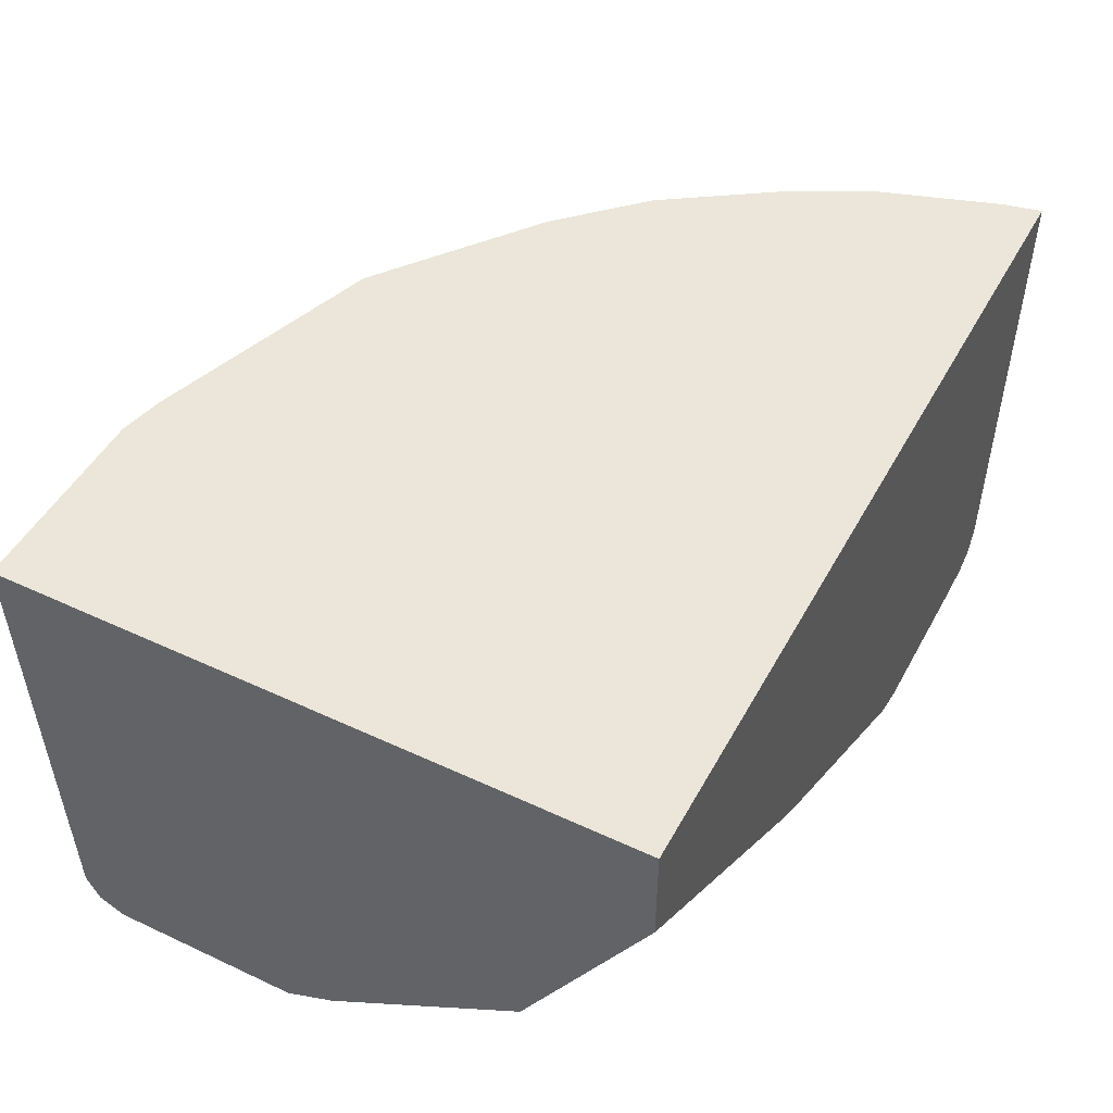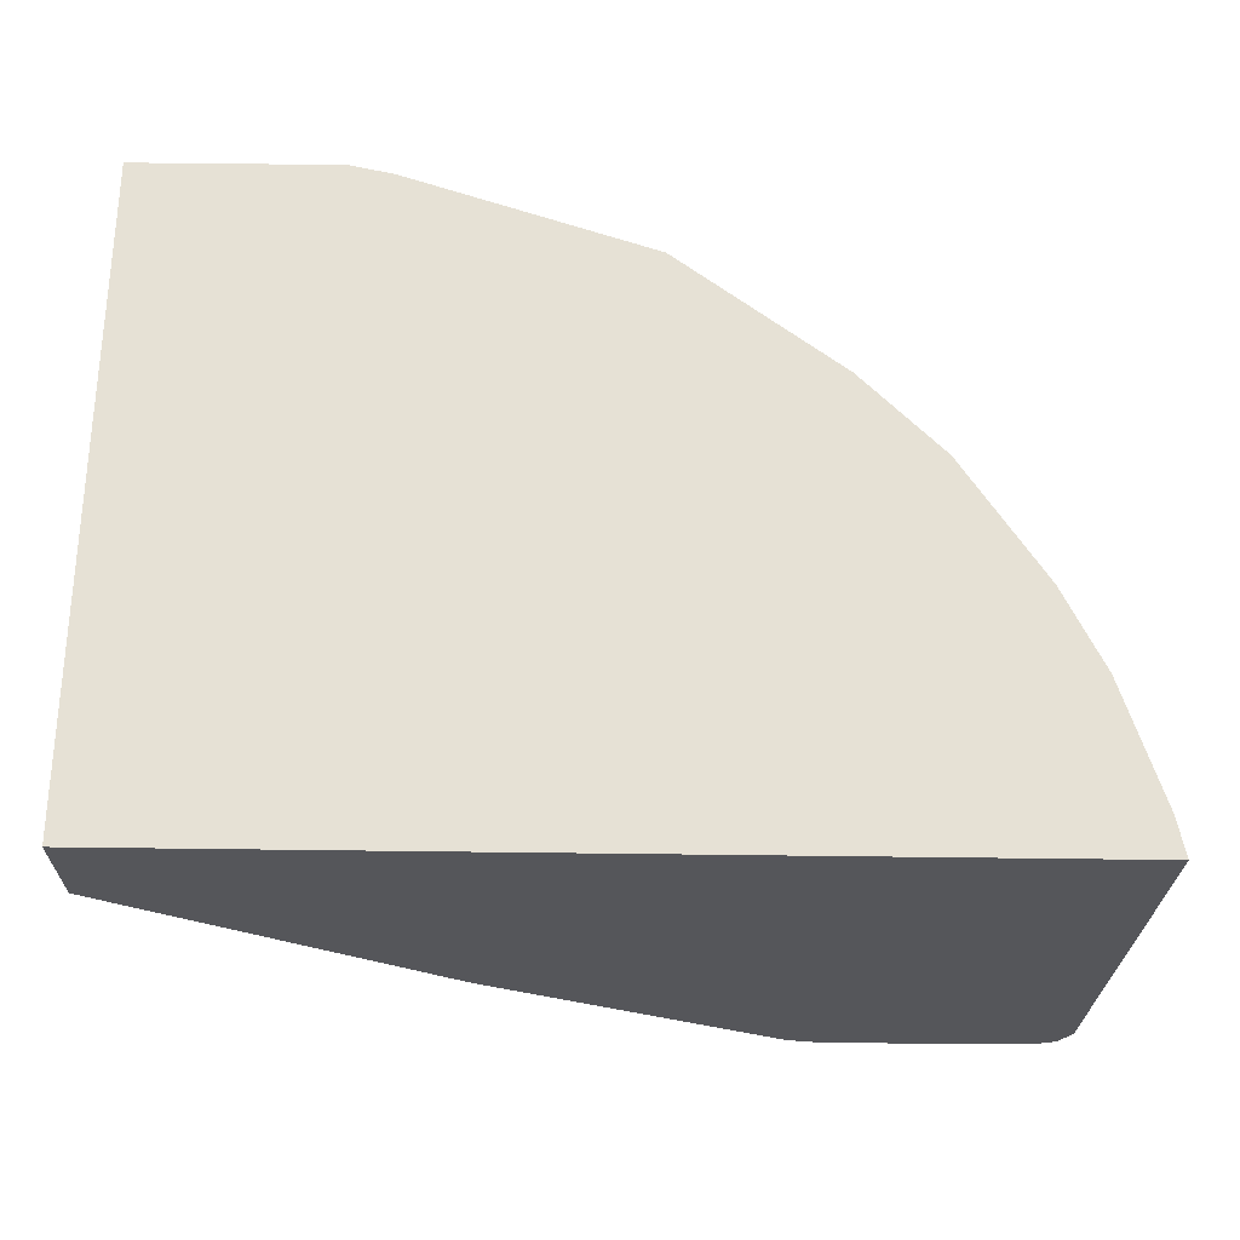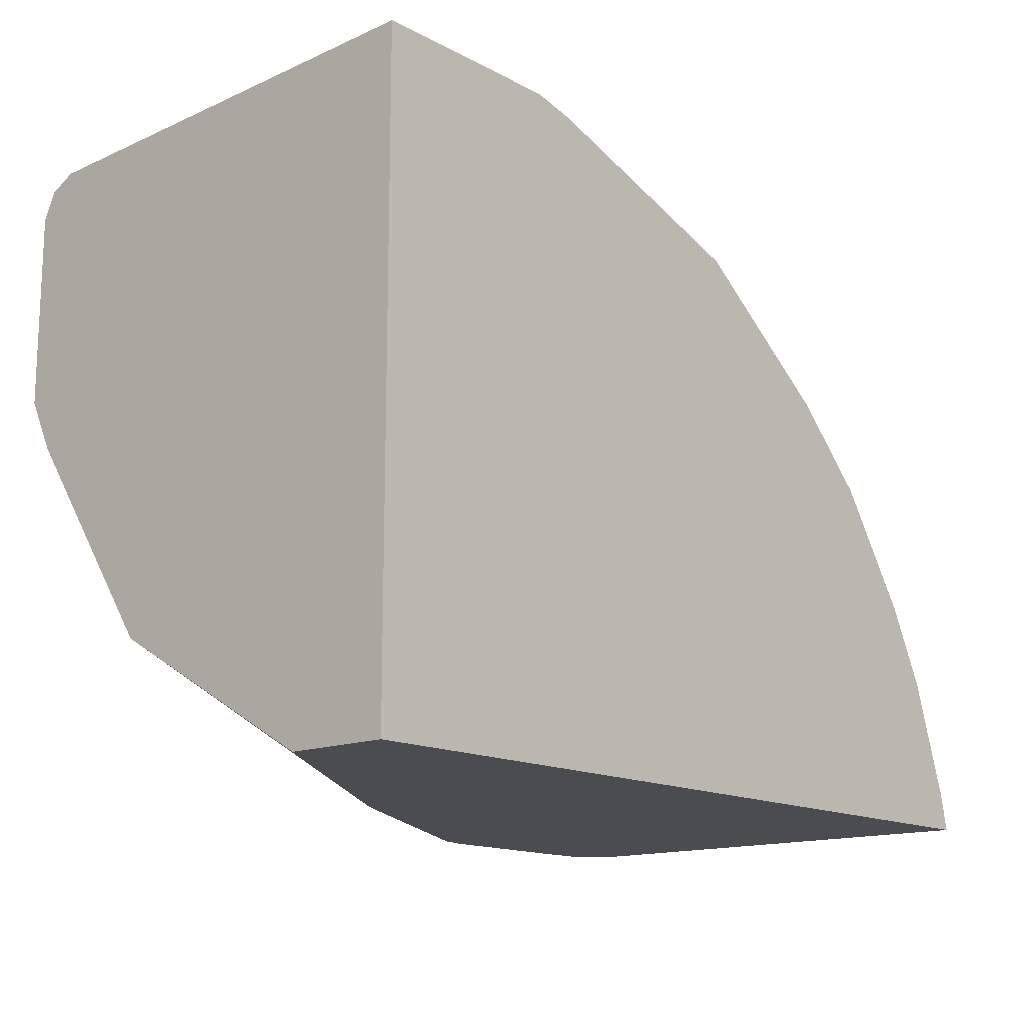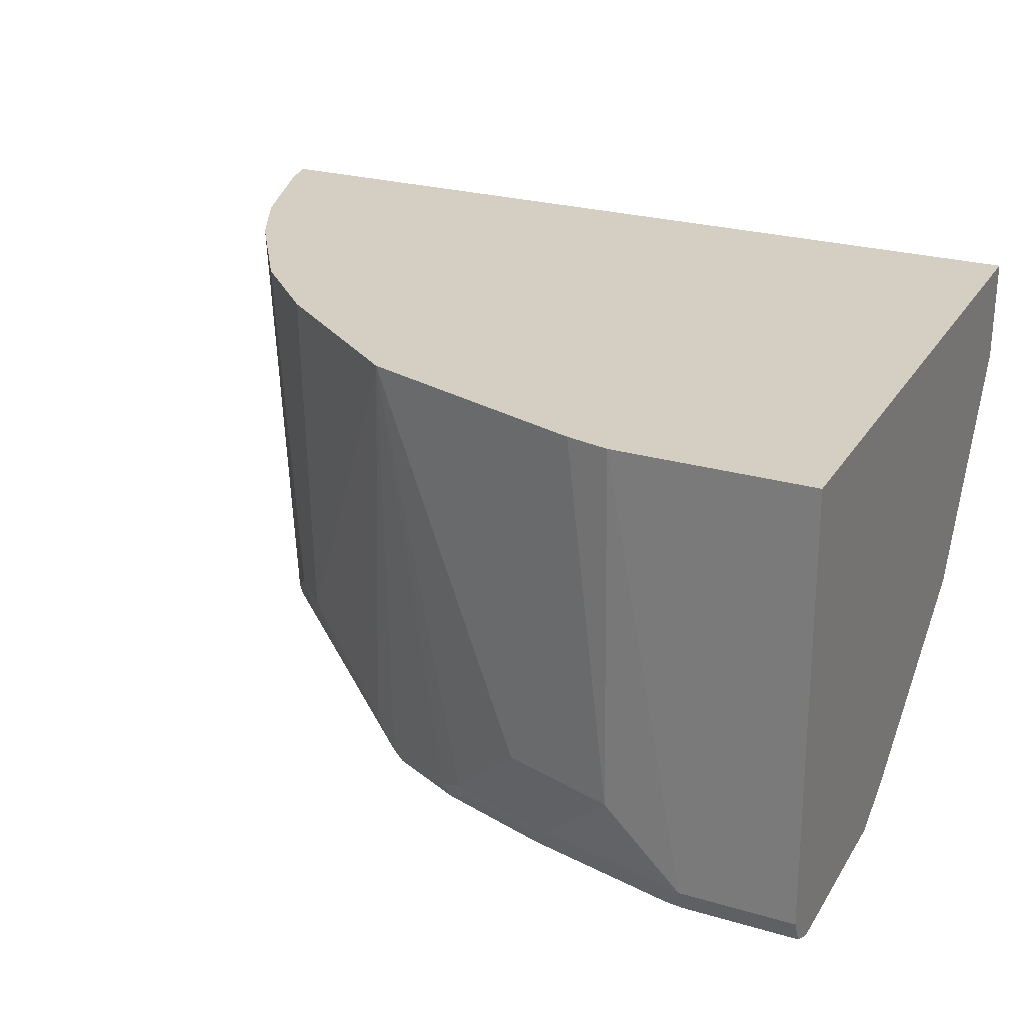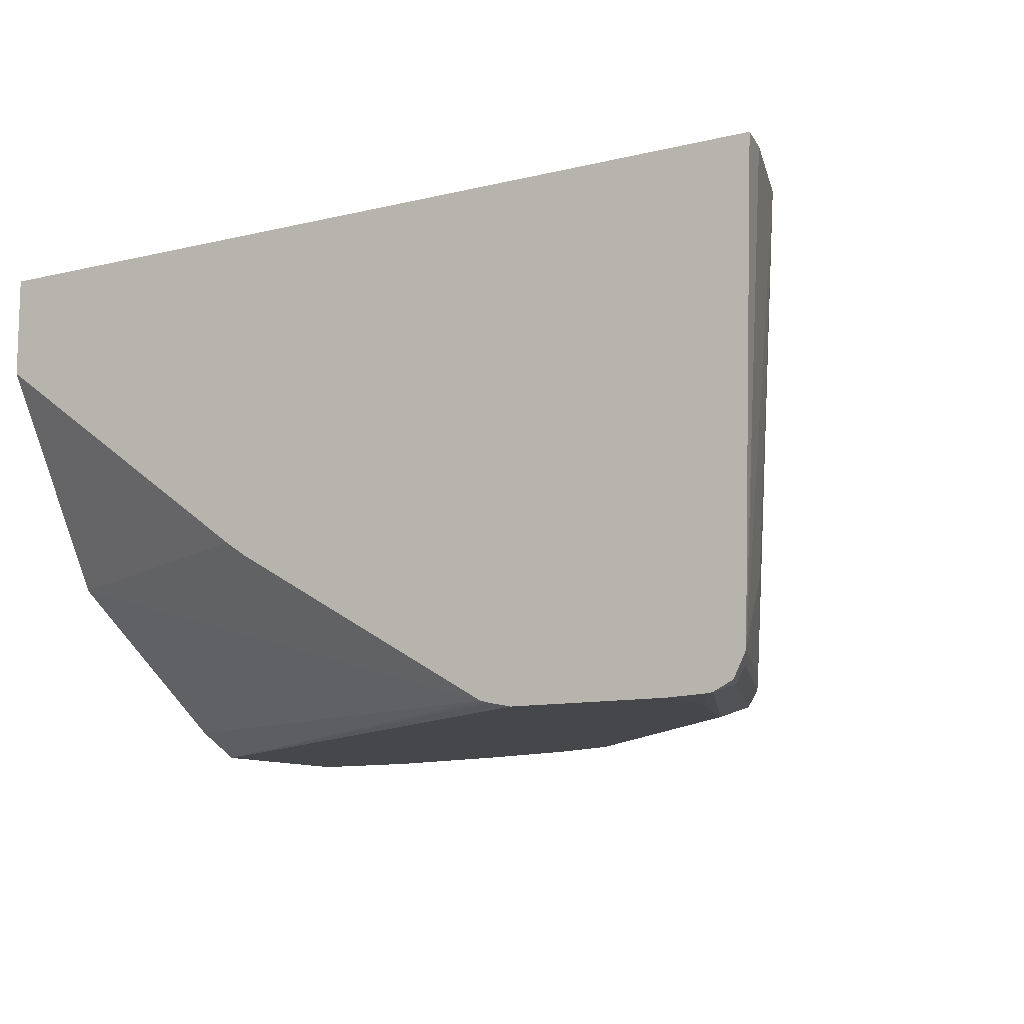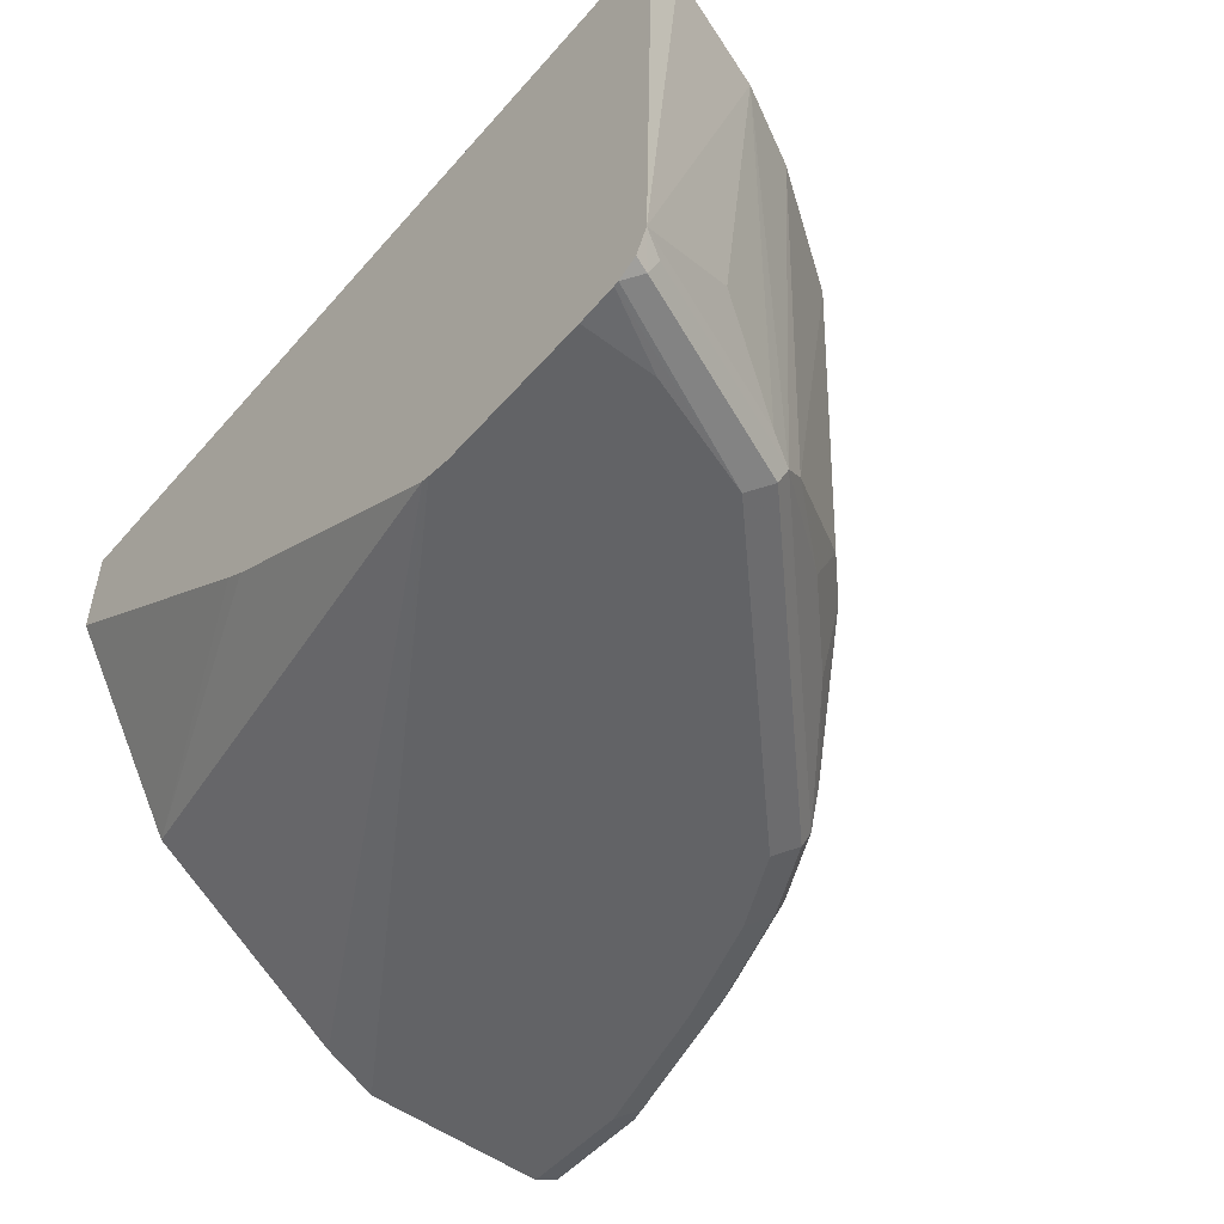
<metadata>
{"format":"obj","ext":"obj","renderer":"f3d","projection":"perspective","resolution":1024,"background":"white","views":[{"elev":48.2,"azim":-62.4,"up":"+Z"},{"elev":64.2,"azim":0.7,"up":"+Z"},{"elev":-14.7,"azim":-48.3,"up":"+Y"},{"elev":25.6,"azim":-154.9,"up":"+Z"},{"elev":-10.7,"azim":31.1,"up":"+Z"},{"elev":-50.9,"azim":50.4,"up":"+Z"}]}
</metadata>
<code>
v -0.05829 0.09953 -0.2719
v -0.07034 0.09953 -0.2695
v -0.369 0.2914 -0.2719
v -0.0743 0.09953 -0.2685
v -0.369 0.09953 -0.0261
v -0.369 0.09953 -0.0777
v -0.2219 0.09953 -0.1831
v -0.2112 0.09953 -0.1902
v -0.369 0.1619 -0.1878
v -0.369 0.2655 -0.259
v -0.369 0.3885 -0.2719
v -0.136 0.3302 -0.2719
v -0.05829 0.2525 -0.2719
v 0.01941 0.09953 -0.2719
v 0.04122 0.09953 -0.2707
v 0.03884 0.09953 -0.271
v -2.658e-05 0.1943 -0.2719
v 0.01941 0.136 -0.2719
v 0.009691 0.204 -0.2671
v 0.04856 0.1068 -0.2671
v 0.01294 0.2072 -0.259
v -0.1263 0.3399 -0.2671
v -0.1651 0.3593 -0.2671
v -0.1231 0.3432 -0.259
v -0.04857 0.2816 -0.2379
v -0.02914 0.2622 -0.2379
v 0.006438 0.2202 -0.246
v -0.03239 0.2784 -0.2072
v -0.05182 0.2978 -0.2072
v -0.06801 0.3011 -0.2379
v -0.1101 0.3367 -0.246
v -0.1344 0.3707 -0.0261
v -0.05666 0.3124 -0.0261
v -0.0178 0.2736 -0.0261
v 0.02101 0.2153 -0.0261
v 0.04046 0.1765 -0.0261
v 0.01941 0.1943 -0.2525
v 0.05707 0.09953 -0.2537
v 0.03884 0.1554 -0.2137
v 0.05987 0.1182 -0.0261
v 0.0639 0.09953 -0.0261
v -0.2719 0.4143 -0.0261
v -0.2509 0.4095 -0.0261
v -0.2719 0.4079 -0.2137
v -0.3108 0.4079 -0.2525
v -0.2331 0.3885 -0.2525
v -0.1748 0.3691 -0.2525
v -0.2136 0.3885 -0.2137
v -0.1618 0.3626 -0.259
v -0.2201 0.382 -0.259
v -0.3011 0.3982 -0.2671
v -0.2234 0.3788 -0.2671
v -0.2331 0.3691 -0.2719
v -0.1748 0.3496 -0.2719
v -0.3108 0.3885 -0.2719
v -0.369 0.4014 -0.2655
v -0.3108 0.4014 -0.2655
v -0.369 0.4079 -0.2525
v -0.369 0.4143 -0.0261
v -0.369 0.4079 -0.194
v 0.05098 0.09953 -0.2659
v 0.05177 0.1101 -0.259
f 50 46 47
f 50 45 46
f 50 51 45
f 50 52 51
f 49 32 24
f 50 49 23
f 23 49 24
f 23 53 52
f 54 53 23
f 50 47 49
f 50 23 52
f 49 47 32
f 32 42 33
f 44 43 32
f 44 32 48
f 44 48 47
f 44 47 46
f 44 46 45
f 44 45 42
f 44 42 43
f 43 42 32
f 54 12 53
f 33 42 41
f 34 33 35
f 35 33 41
f 36 35 41
f 47 48 32
f 54 23 12
f 45 58 42
f 55 53 11
f 52 53 51
f 21 38 62
f 20 21 62
f 20 62 38
f 20 15 17
f 61 15 20
f 61 20 38
f 61 38 15
f 15 38 1
f 40 36 41
f 1 41 5
f 42 5 41
f 59 5 42
f 59 60 5
f 10 5 60
f 11 10 60
f 56 11 58
f 58 11 60
f 58 60 59
f 58 59 42
f 45 56 58
f 57 56 45
f 57 45 51
f 57 51 56
f 56 51 11
f 55 11 51
f 55 51 53
f 53 12 11
f 38 41 1
f 40 41 38
f 39 36 38
f 19 17 13
f 17 14 13
f 18 14 17
f 16 14 18
f 16 18 17
f 16 17 15
f 16 15 14
f 14 15 1
f 14 1 13
f 13 1 12
f 12 1 11
f 3 11 1
f 3 10 11
f 3 4 10
f 8 9 4
f 4 9 10
f 9 5 10
f 6 5 9
f 40 38 36
f 7 9 8
f 7 8 4
f 7 4 6
f 6 4 5
f 4 1 5
f 2 1 4
f 2 4 3
f 2 3 1
f 19 20 17
f 19 21 20
f 7 6 9
f 19 13 22
f 19 22 21
f 37 36 39
f 37 39 38
f 37 38 21
f 21 35 36
f 27 35 21
f 27 34 35
f 27 28 34
f 34 28 33
f 29 33 28
f 29 32 33
f 31 32 29
f 31 24 32
f 37 21 36
f 30 24 31
f 22 13 12
f 30 25 24
f 22 12 23
f 22 24 21
f 25 21 24
f 26 21 25
f 22 23 24
f 26 28 27
f 26 25 28
f 25 29 28
f 30 29 25
f 30 31 29
f 26 27 21

</code>
